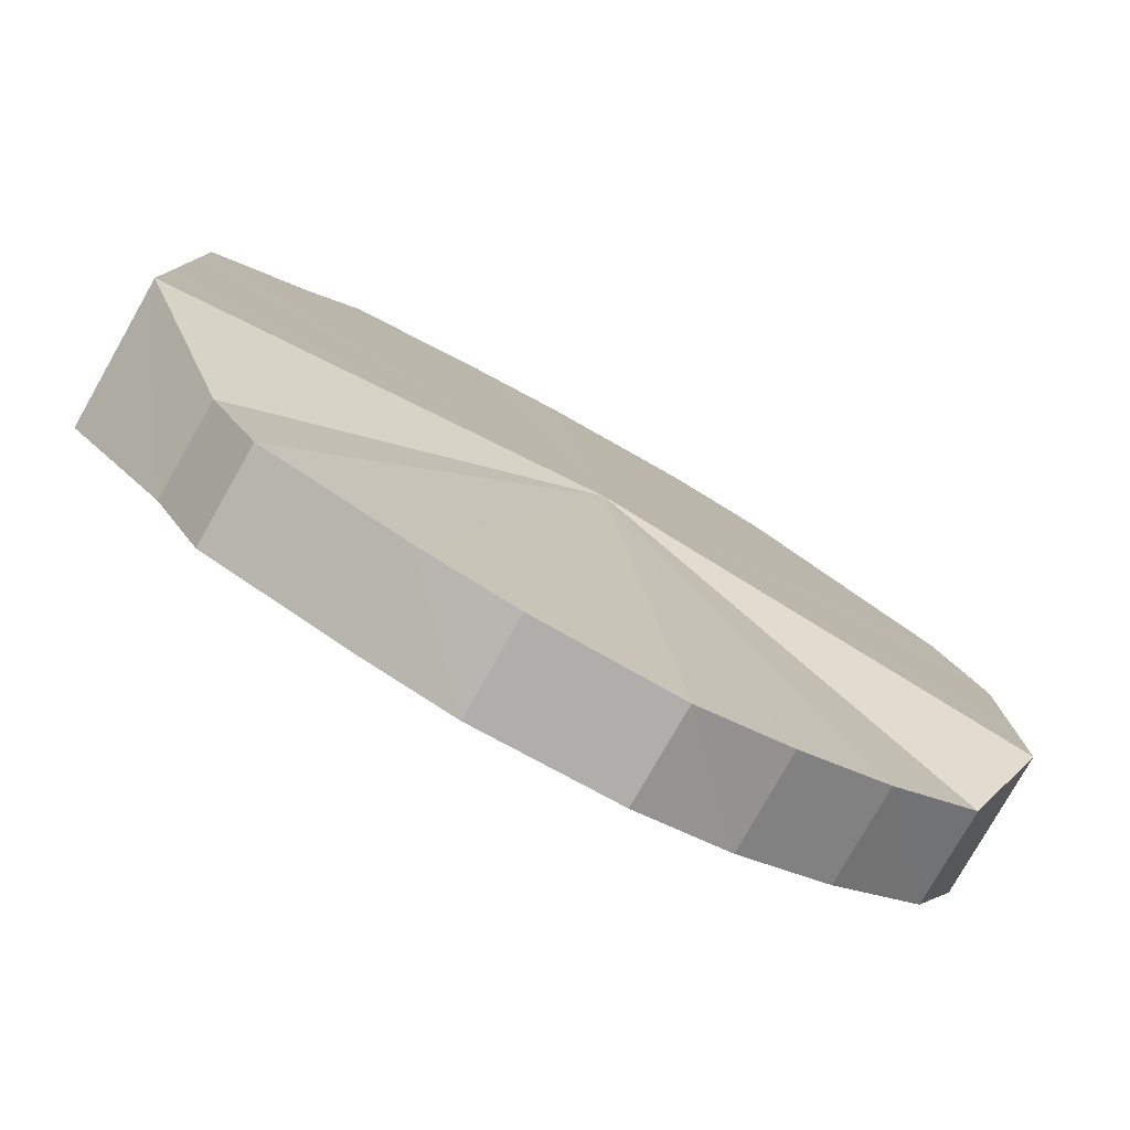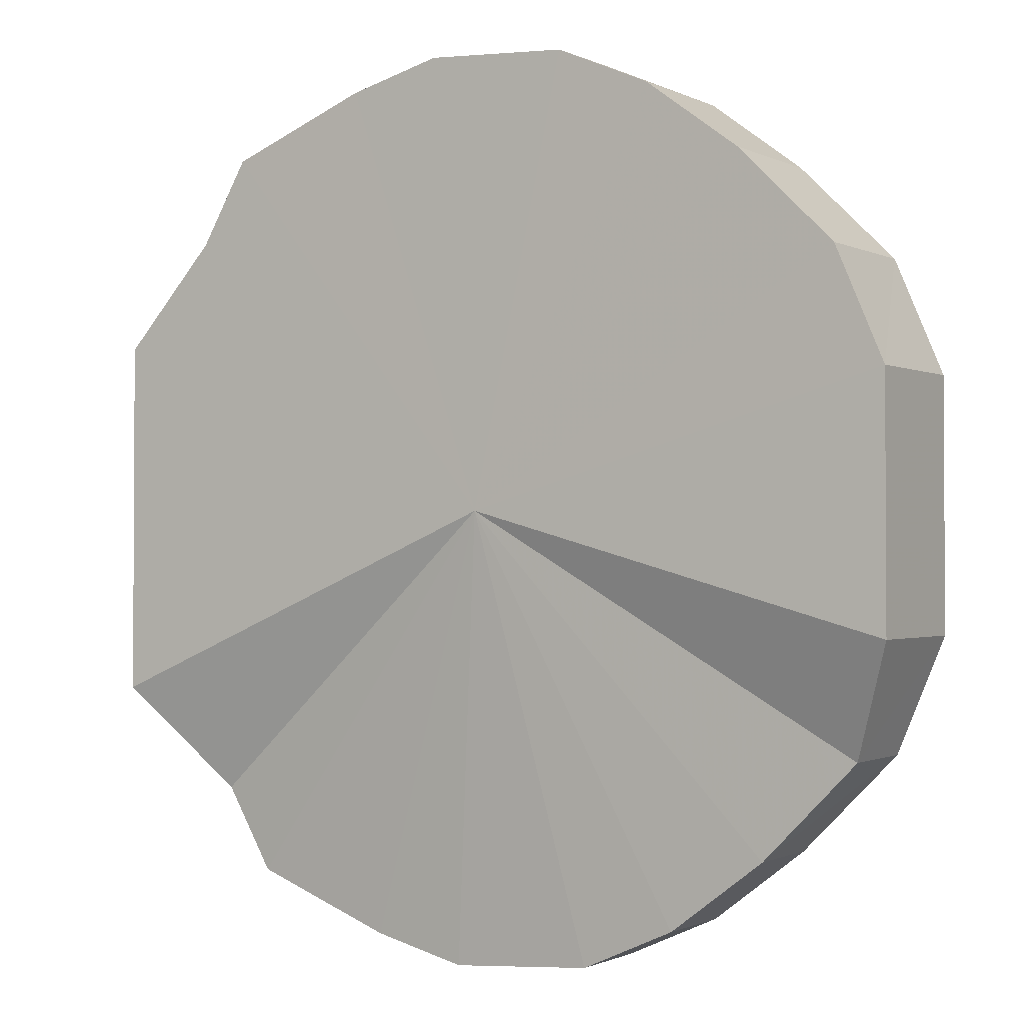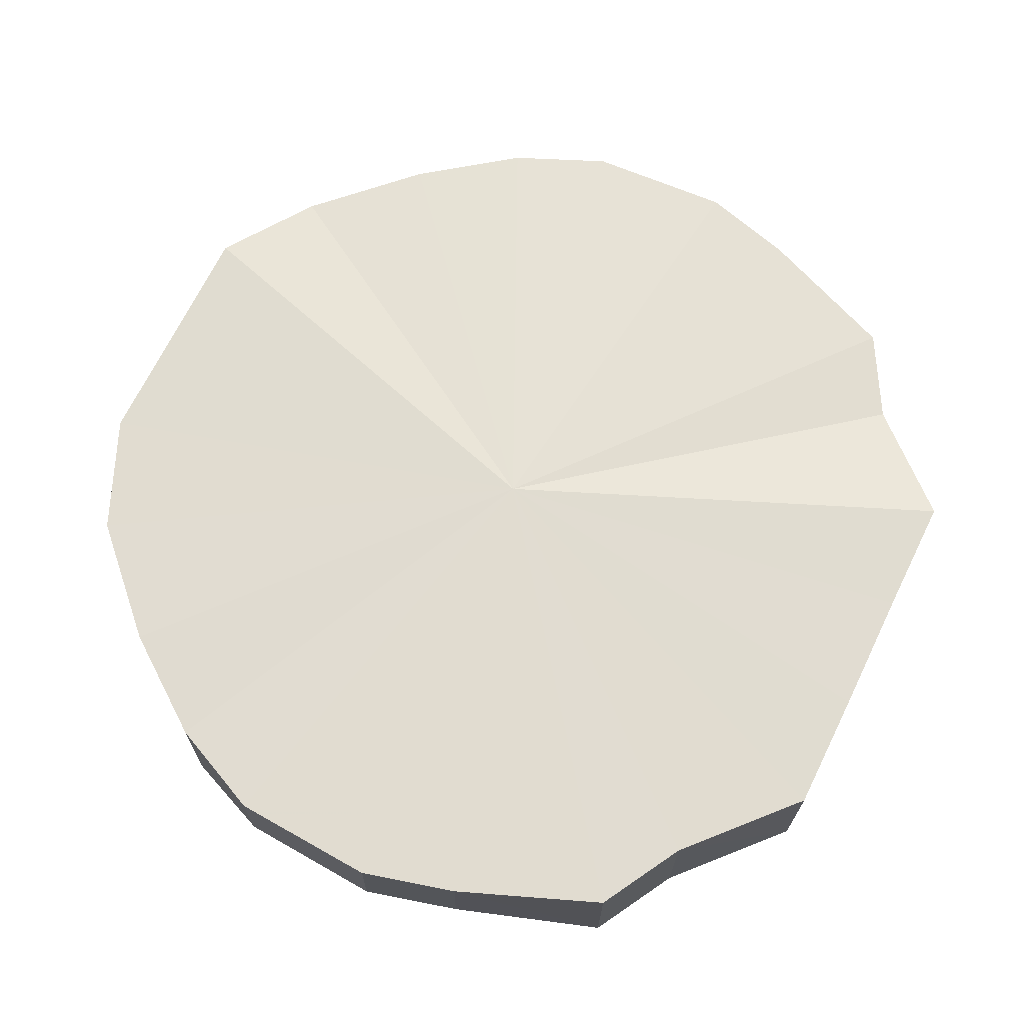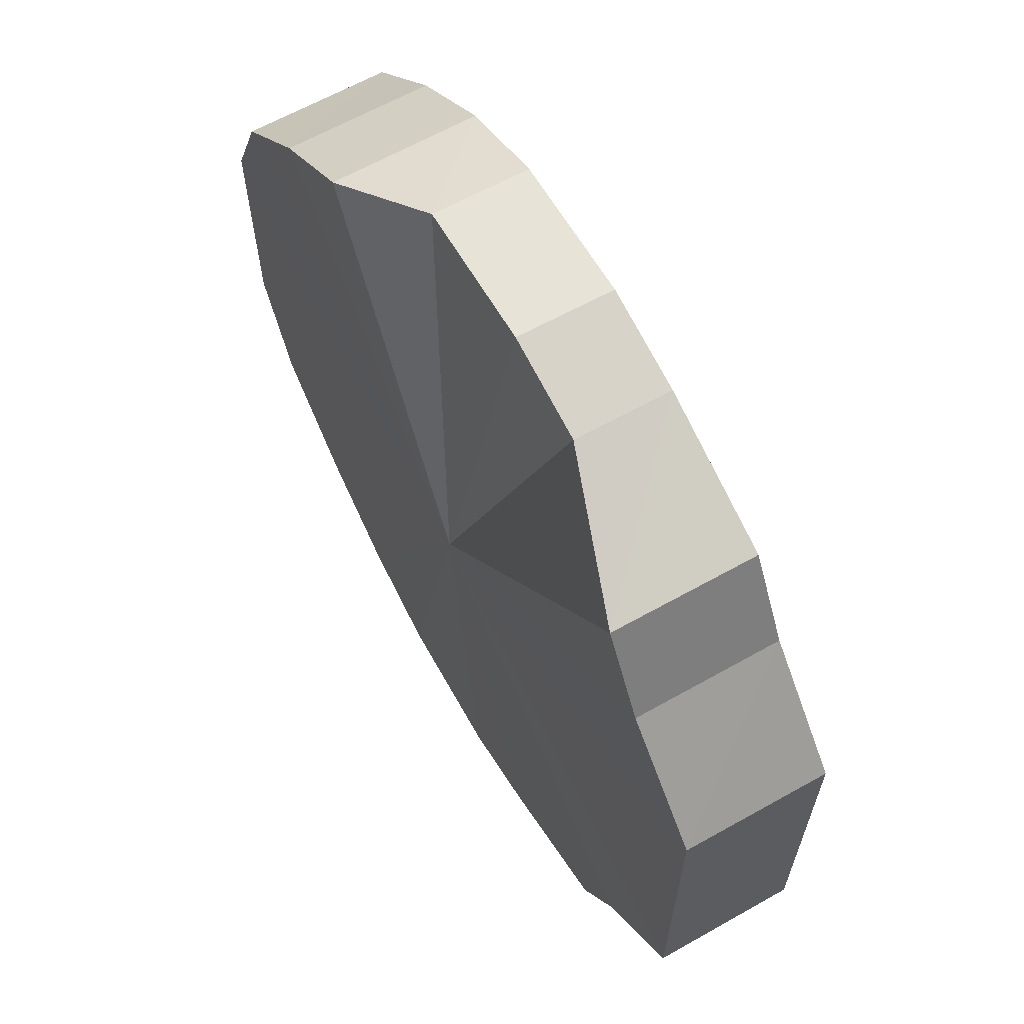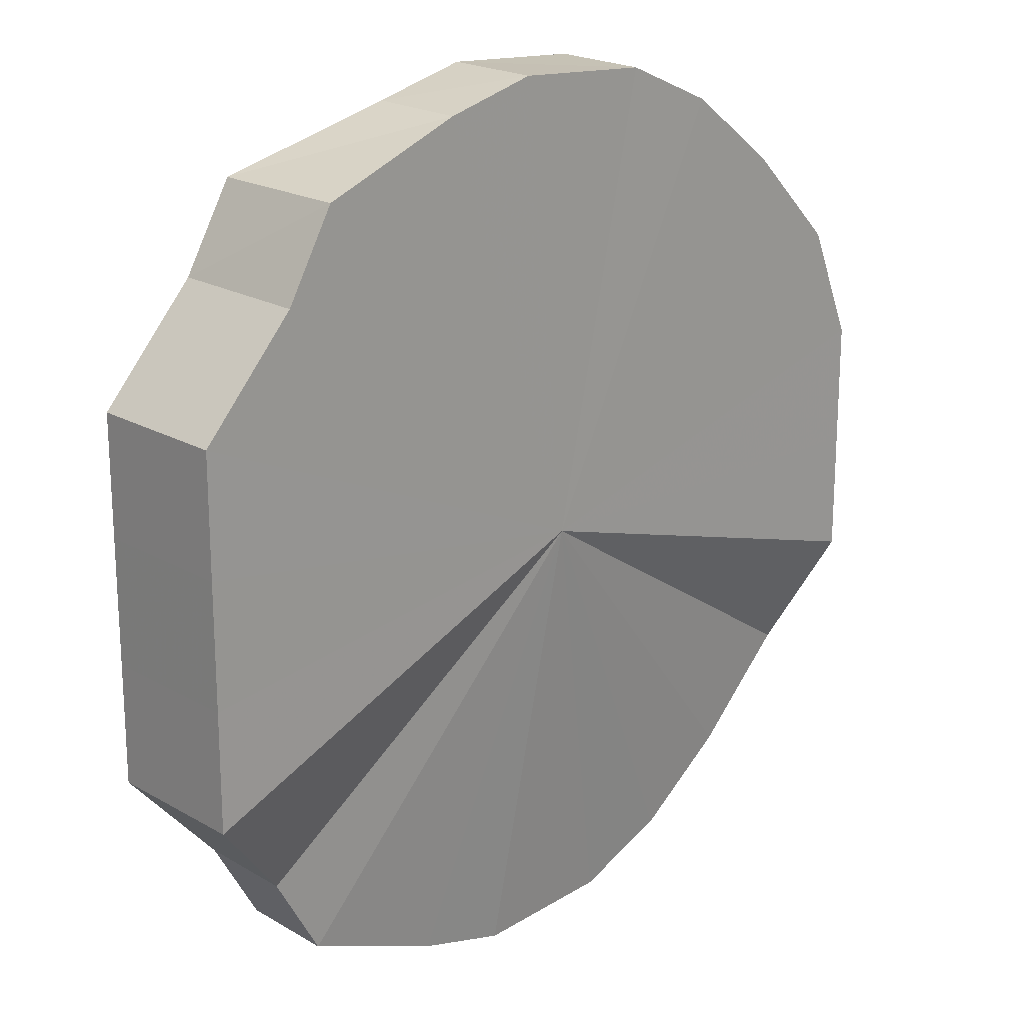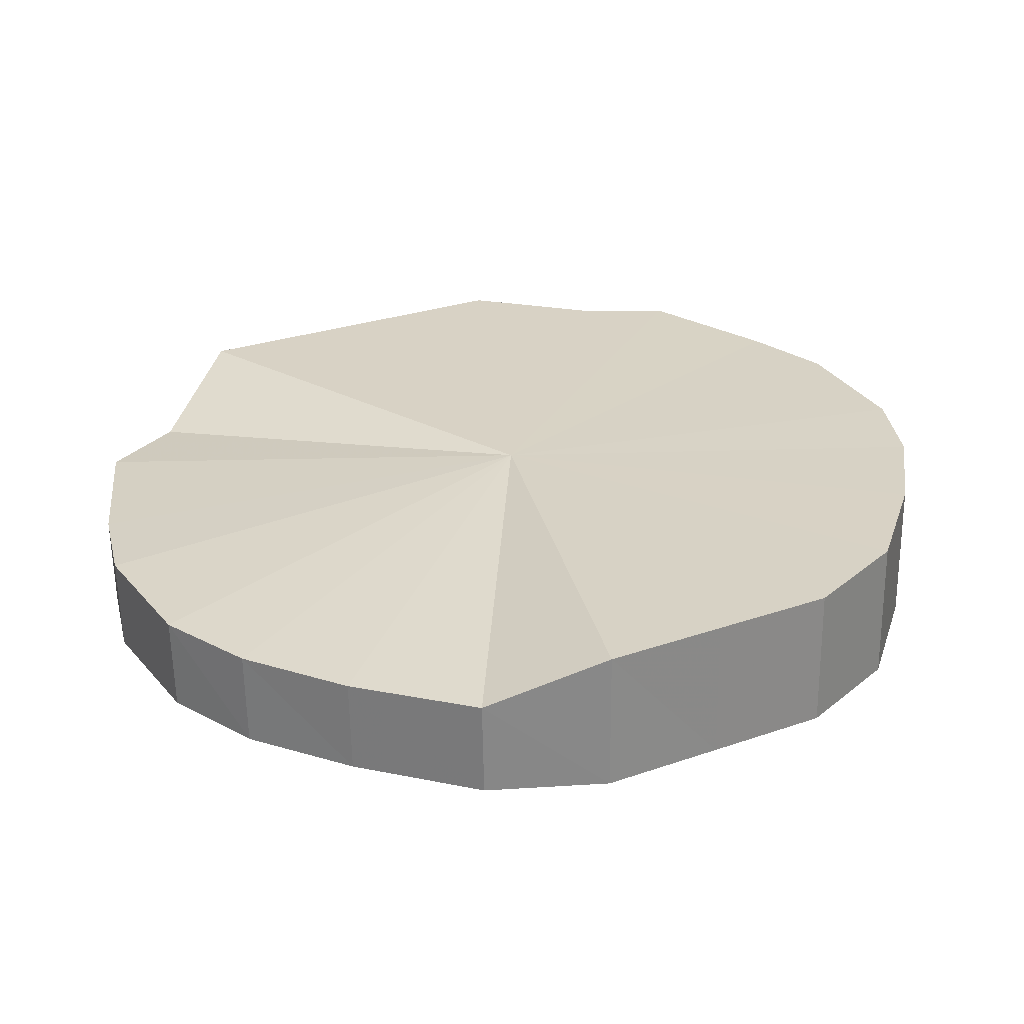
<metadata>
{"format":"obj","ext":"obj","renderer":"f3d","projection":"perspective","resolution":1024,"background":"white","views":[{"elev":-79.9,"azim":150.6,"up":"+Z"},{"elev":-2.0,"azim":-149.0,"up":"+Z"},{"elev":69.4,"azim":26.1,"up":"+Y"},{"elev":64.9,"azim":60.3,"up":"+Z"},{"elev":19.6,"azim":135.8,"up":"+Z"},{"elev":27.6,"azim":-118.1,"up":"+Y"}]}
</metadata>
<code>
o 23412
v 2221 1866 8.22
v 2221 1866 8.245
v 2221 1866 8.219
v 2221 1866 8.269
v 2221 1866 8.245
v 2221 1866 8.194
v 2221 1866 8.194
v 2221 1866 8.289
v 2221 1866 8.269
v 2221 1866 8.17
v 2221 1866 8.17
v 2221 1866 8.304
v 2221 1866 8.289
v 2221 1866 8.15
v 2221 1866 8.15
v 2221 1866 8.313
v 2221 1866 8.304
v 2221 1866 8.135
v 2221 1866 8.135
v 2221 1866 8.314
v 2221 1866 8.312
v 2221 1866 8.127
v 2221 1866 8.126
v 2221 1866 8.309
v 2221 1866 8.314
v 2221 1866 8.125
v 2221 1866 8.124
v 2221 1866 8.297
v 2221 1866 8.309
v 2221 1866 8.13
v 2221 1866 8.13
v 2221 1866 8.28
v 2221 1866 8.297
v 2221 1866 8.142
v 2221 1866 8.142
v 2221 1866 8.257
v 2221 1866 8.279
v 2221 1866 8.16
v 2221 1866 8.159
v 2221 1866 8.233
v 2221 1866 8.257
v 2221 1866 8.182
v 2221 1866 8.181
v 2221 1866 8.207
v 2221 1866 8.232
v 2221 1866 8.206
v 2221 1866 8.219
v 2221 1866 8.245
v 2221 1866 8.245
v 2221 1866 8.269
v 2221 1866 8.269
v 2221 1866 8.194
v 2221 1866 8.22
v 2221 1866 8.17
v 2221 1866 8.194
v 2221 1866 8.289
v 2221 1866 8.289
v 2221 1866 8.15
v 2221 1866 8.17
v 2221 1866 8.135
v 2221 1866 8.15
v 2221 1866 8.304
v 2221 1866 8.304
v 2221 1866 8.126
v 2221 1866 8.135
v 2221 1866 8.124
v 2221 1866 8.127
v 2221 1866 8.313
v 2221 1866 8.312
v 2221 1866 8.13
v 2221 1866 8.125
v 2221 1866 8.142
v 2221 1866 8.13
v 2221 1866 8.314
v 2221 1866 8.314
v 2221 1866 8.159
v 2221 1866 8.142
v 2221 1866 8.181
v 2221 1866 8.16
v 2221 1866 8.309
v 2221 1866 8.309
v 2221 1866 8.206
v 2221 1866 8.182
v 2221 1866 8.232
v 2221 1866 8.207
v 2221 1866 8.297
v 2221 1866 8.297
v 2221 1866 8.257
v 2221 1866 8.233
v 2221 1866 8.279
v 2221 1866 8.257
v 2221 1866 8.28
v 2221 1866 8.22
v 2221 1866 8.245
v 2221 1866 8.22
v 2221 1866 8.269
v 2221 1866 8.194
v 2221 1866 8.289
v 2221 1866 8.17
v 2221 1866 8.304
v 2221 1866 8.15
v 2221 1866 8.313
v 2221 1866 8.135
v 2221 1866 8.314
v 2221 1866 8.127
v 2221 1866 8.309
v 2221 1866 8.125
v 2221 1866 8.297
v 2221 1866 8.13
v 2221 1866 8.28
v 2221 1866 8.142
v 2221 1866 8.257
v 2221 1866 8.16
v 2221 1866 8.233
v 2221 1866 8.182
v 2221 1866 8.207
v 2221 1866 8.219
v 2221 1866 8.219
v 2221 1866 8.245
v 2221 1866 8.194
v 2221 1866 8.269
v 2221 1866 8.17
v 2221 1866 8.289
v 2221 1866 8.15
v 2221 1866 8.304
v 2221 1866 8.135
v 2221 1866 8.312
v 2221 1866 8.126
v 2221 1866 8.314
v 2221 1866 8.124
v 2221 1866 8.309
v 2221 1866 8.13
v 2221 1866 8.297
v 2221 1866 8.142
v 2221 1866 8.279
v 2221 1866 8.159
v 2221 1866 8.257
v 2221 1866 8.181
v 2221 1866 8.232
v 2221 1866 8.206
f 1 2 3
f 2 4 5
f 6 1 7
f 4 8 9
f 10 6 11
f 8 12 13
f 14 10 15
f 12 16 17
f 18 14 19
f 16 20 21
f 22 18 23
f 20 24 25
f 26 22 27
f 24 28 29
f 30 26 31
f 28 32 33
f 34 30 35
f 32 36 37
f 38 34 39
f 36 40 41
f 42 38 43
f 40 44 45
f 44 42 46
f 47 48 49
f 49 50 51
f 52 53 47
f 54 55 52
f 51 56 57
f 58 59 54
f 60 61 58
f 57 62 63
f 64 65 60
f 66 67 64
f 63 68 69
f 70 71 66
f 72 73 70
f 69 74 75
f 76 77 72
f 78 79 76
f 75 80 81
f 82 83 78
f 84 85 82
f 81 86 87
f 88 89 84
f 90 91 88
f 87 92 90
f 93 94 95
f 93 96 94
f 93 95 97
f 93 98 96
f 93 97 99
f 93 100 98
f 93 99 101
f 93 102 100
f 93 101 103
f 93 104 102
f 93 103 105
f 93 106 104
f 93 105 107
f 93 108 106
f 93 107 109
f 93 110 108
f 93 109 111
f 93 112 110
f 93 111 113
f 93 114 112
f 93 113 115
f 93 116 114
f 93 115 116
f 117 118 119
f 117 120 118
f 117 119 121
f 117 122 120
f 117 121 123
f 117 124 122
f 117 123 125
f 117 126 124
f 117 125 127
f 117 128 126
f 117 127 129
f 117 130 128
f 117 129 131
f 117 132 130
f 117 131 133
f 117 134 132
f 117 133 135
f 117 136 134
f 117 135 137
f 117 138 136
f 117 137 139
f 117 140 138
f 117 139 140

</code>
